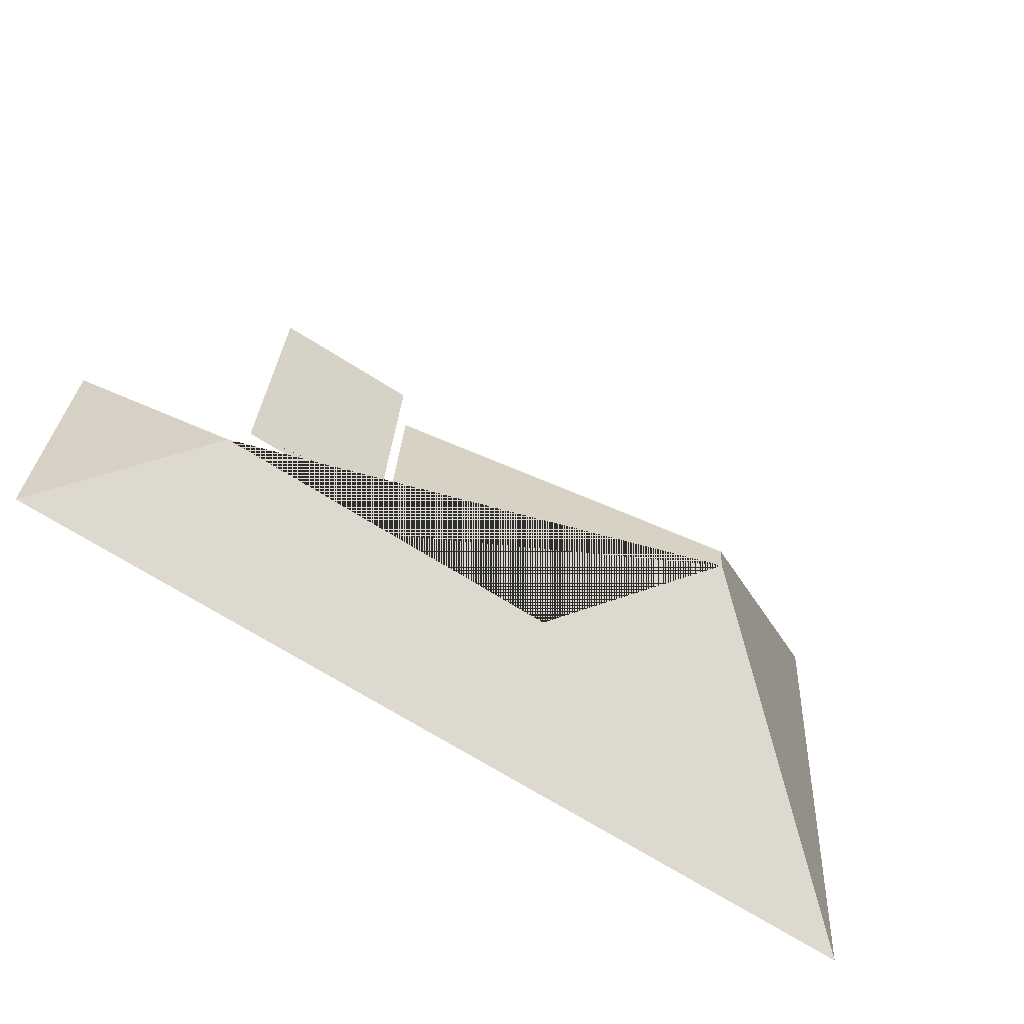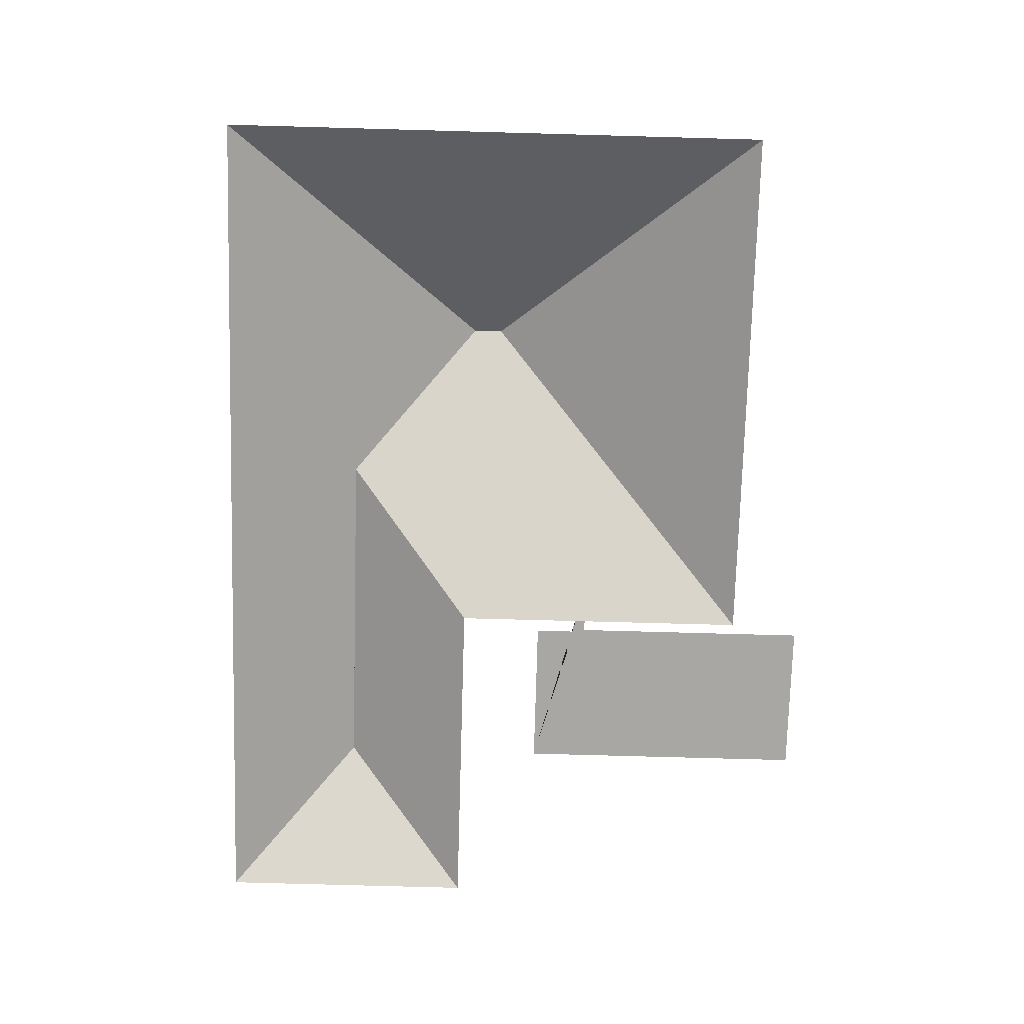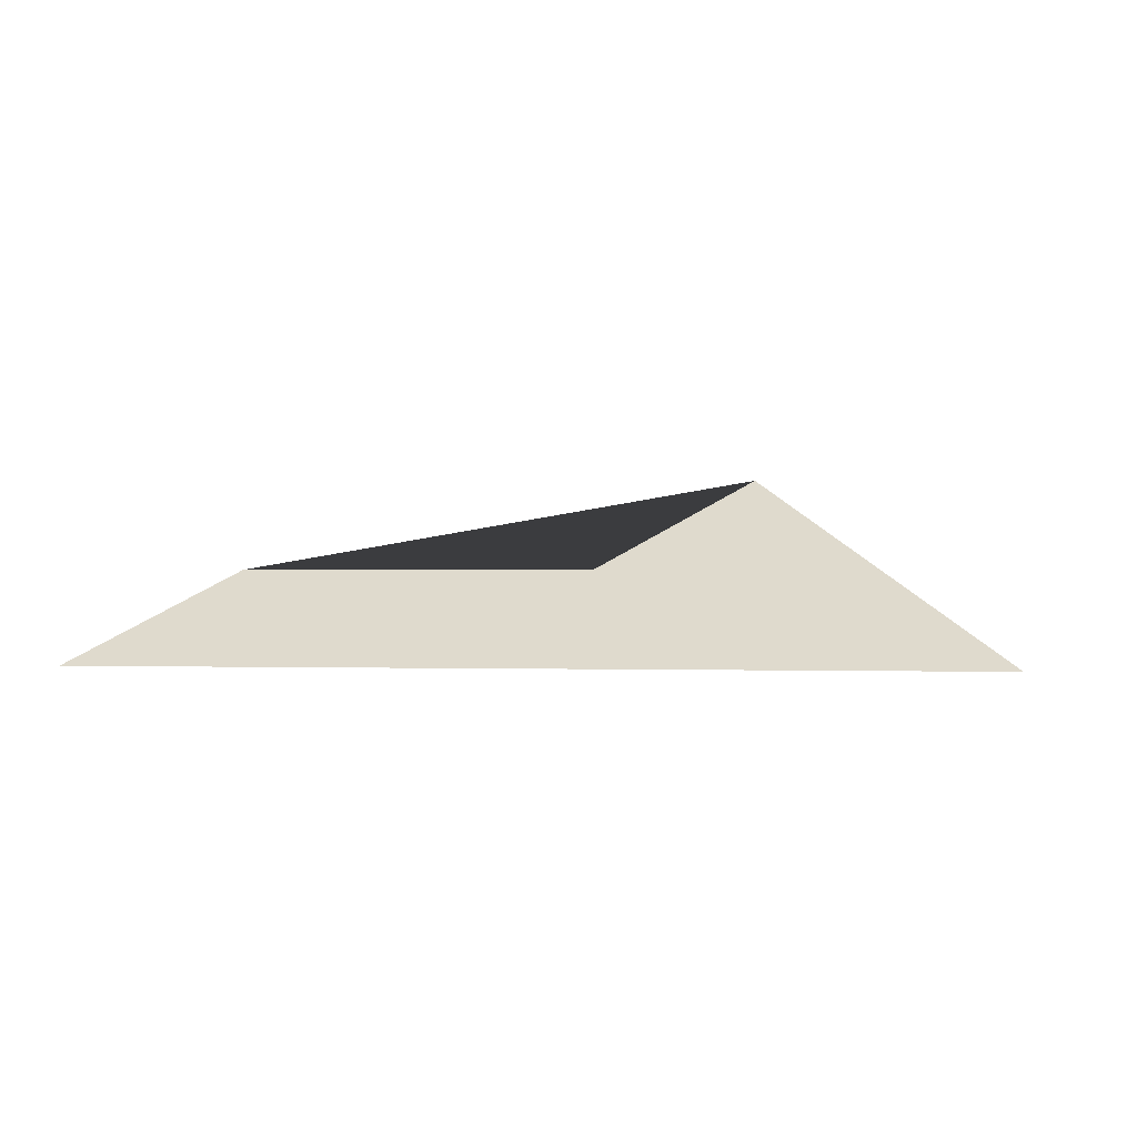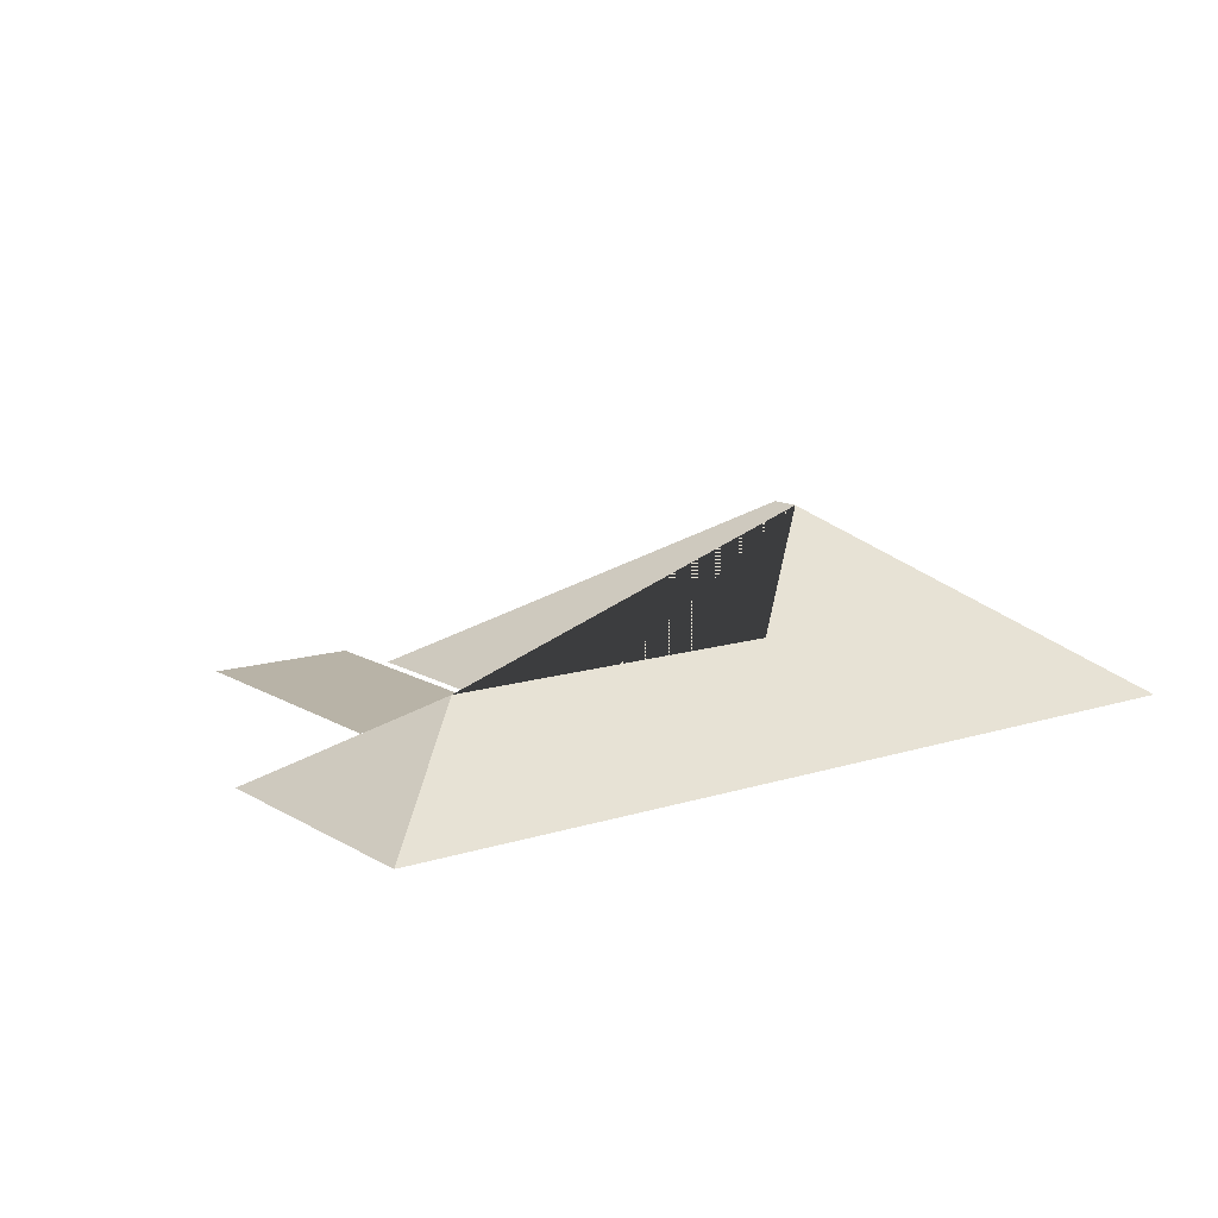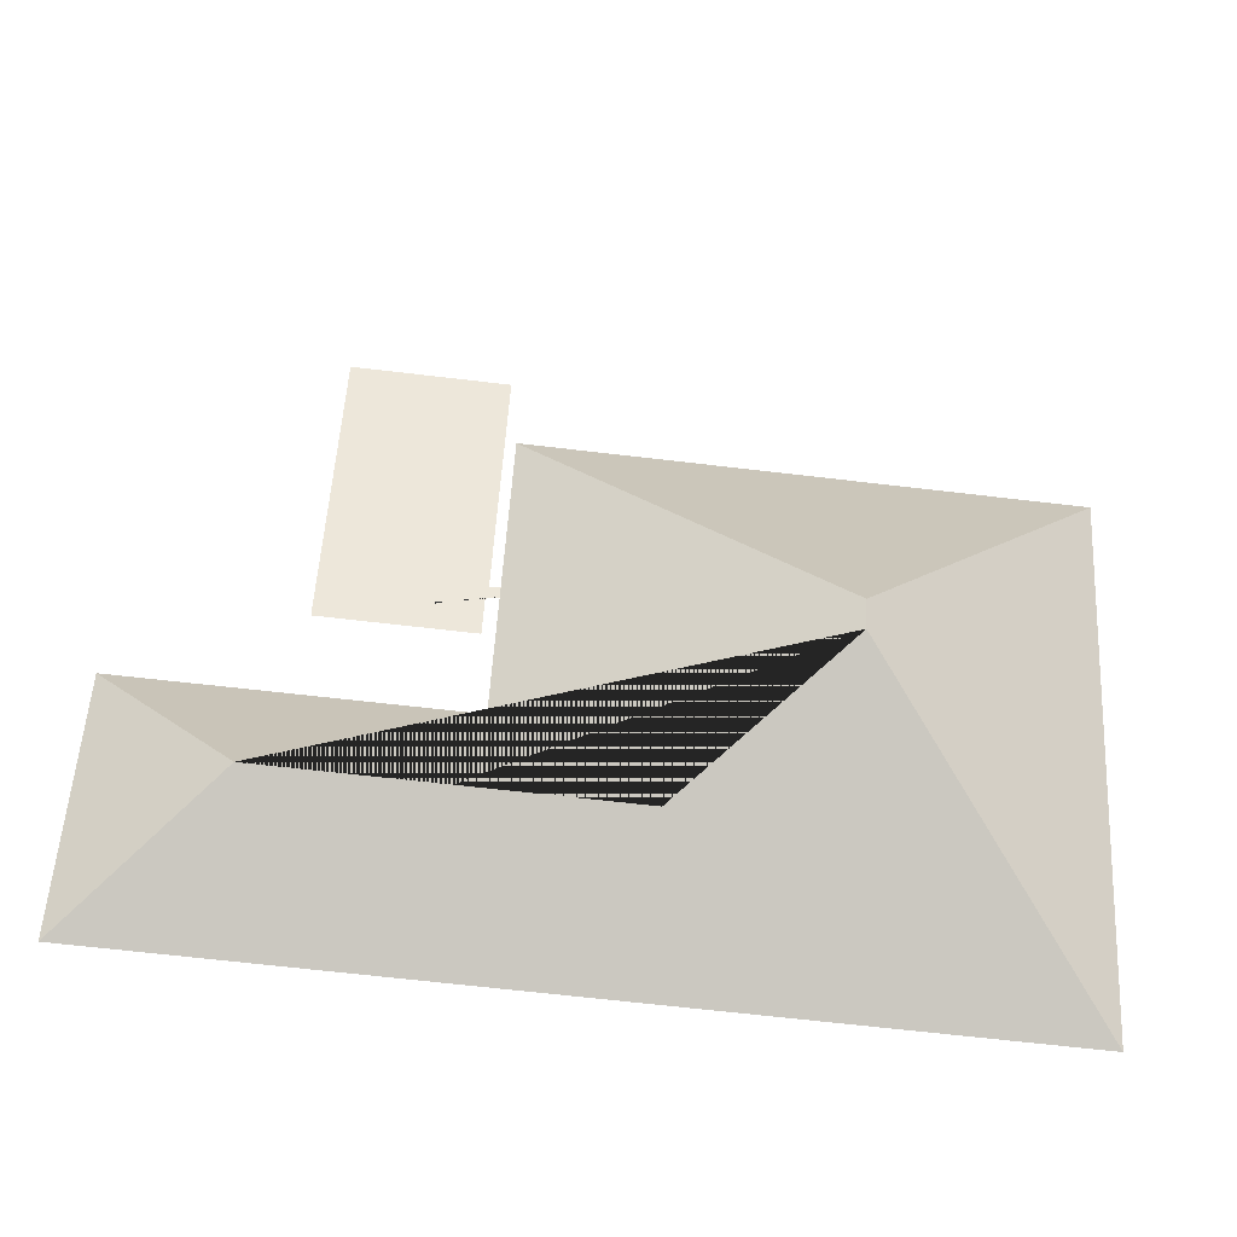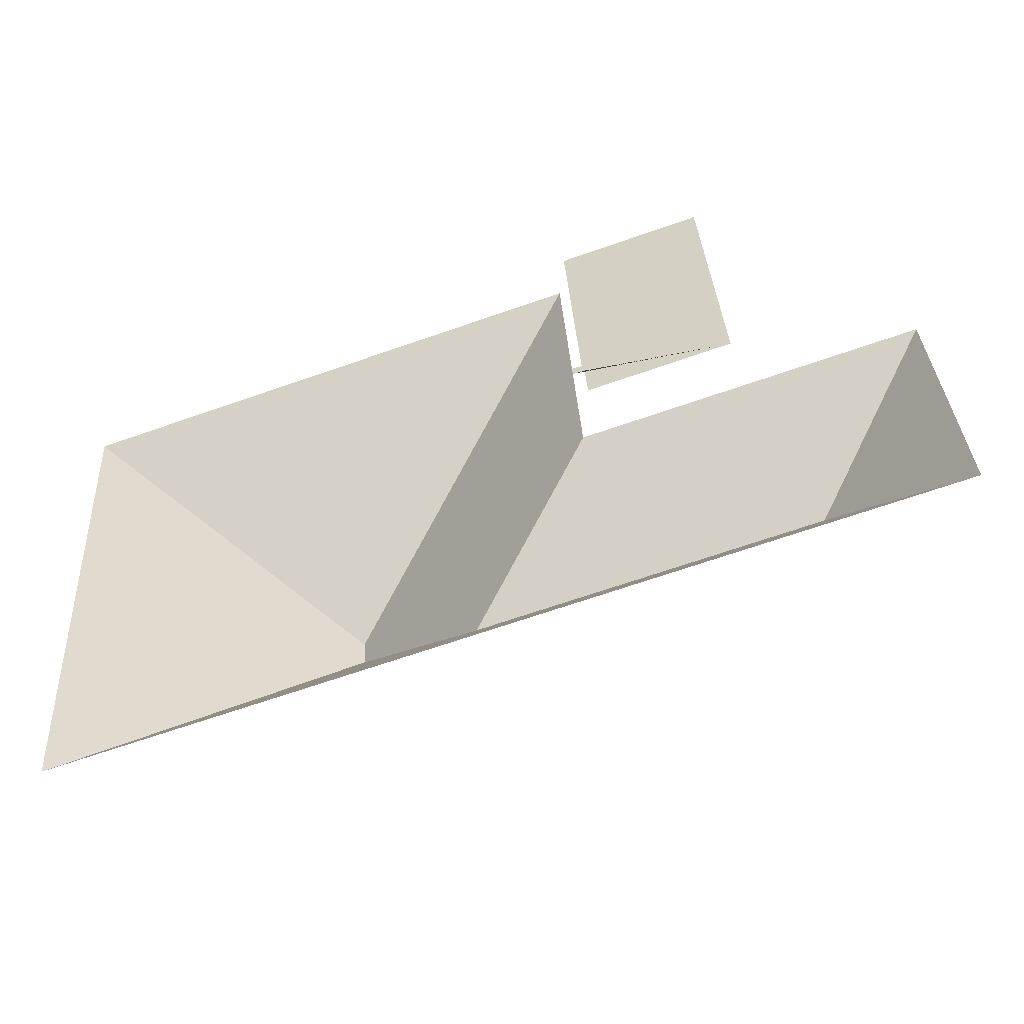
<metadata>
{"format":"obj","ext":"obj","renderer":"f3d","projection":"perspective","resolution":1024,"background":"white","views":[{"elev":-61.4,"azim":147.5,"up":"+Z"},{"elev":-74.6,"azim":-95.0,"up":"+Y"},{"elev":0.2,"azim":-176.4,"up":"+Y"},{"elev":12.7,"azim":140.1,"up":"+Y"},{"elev":-35.9,"azim":174.1,"up":"+Z"},{"elev":-55.7,"azim":19.2,"up":"+Z"}]}
</metadata>
<code>
o CG10_500_040069_0057_roof
v 17.99 75 -57.94
v 31.18 75 -279.7
v 119.8 145 -158.6
v 120.5 145 -170.5
v 182.3 109.8 -219.1
v 230 75 -45.33
v 234 75 -111.1
v 234.3 75 -115.4
v 237.2 75 -164.5
v 232.5 75 -17.53
v 238.1 75 -111.2
v 240.2 75 -131.4
v 239.3 75 -115.5
v 292.1 75 -13.99
v 298.9 75 -127.9
v 317.5 109.7 -211.2
v 368.5 75 -157
v 374.5 75 -259.3
v 17.99 0 -57.94
v 31.18 0 -279.7
v 374.5 0 -259.3
v 368.5 0 -157
v 237.2 0 -164.5
v 234.3 0 -115.4
v 239.3 0 -115.5
v 240.2 0 -131.4
v 298.9 0 -127.9
v 292.1 0 -13.99
v 232.5 0 -17.53
v 238.1 0 -111.2
v 234 0 -111.1
v 230 0 -45.33
f 3 6 1
f 4 2 18 16 5
f 18 17 16
f 17 9 5 16
f 3 4 5 9 8 7 6
f 15 12 13 8 7 11 10 14
f 1 3 4 2

</code>
